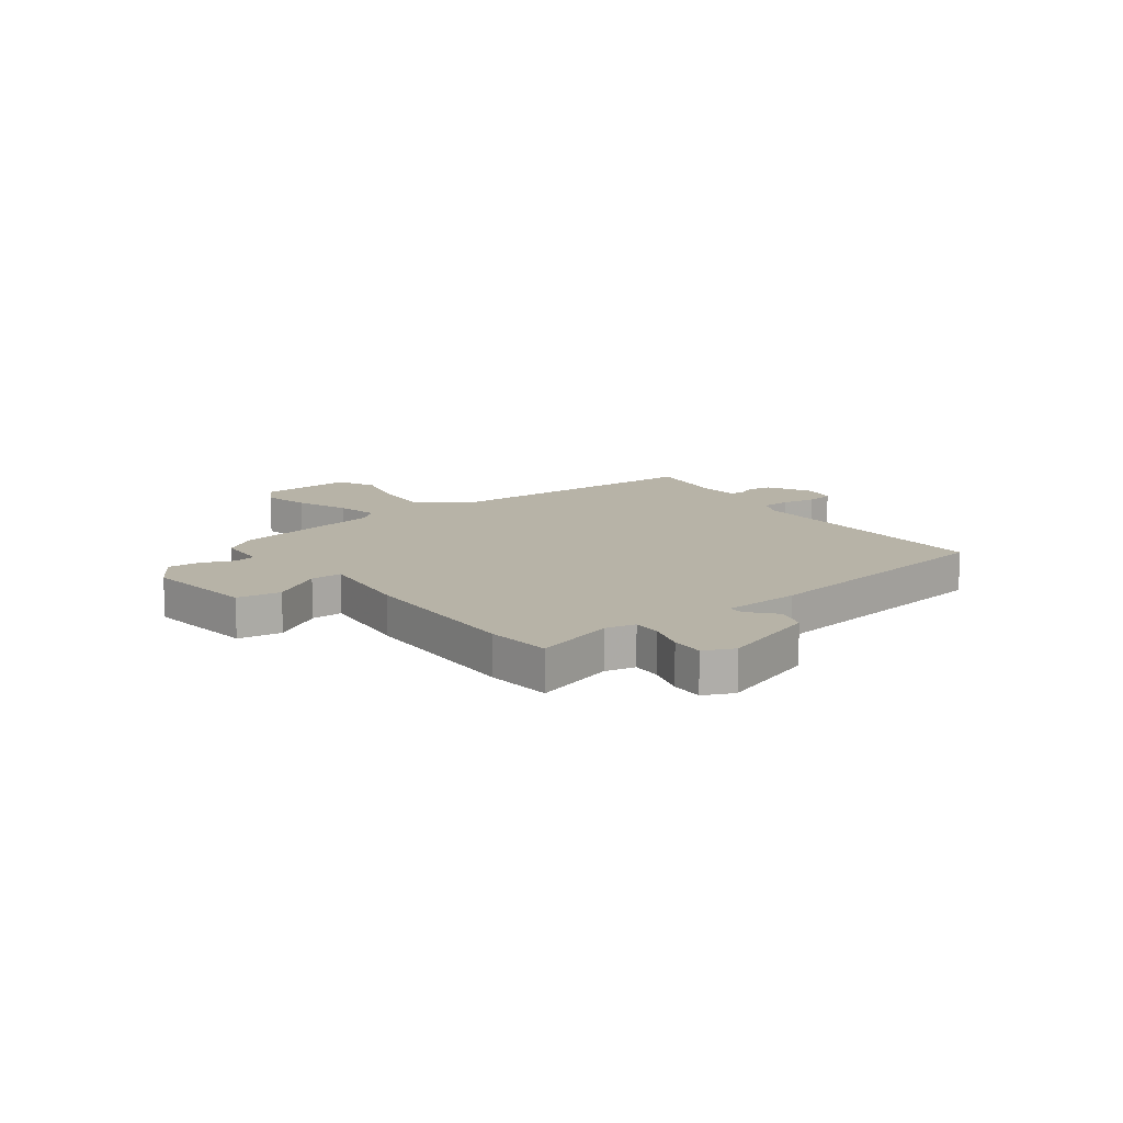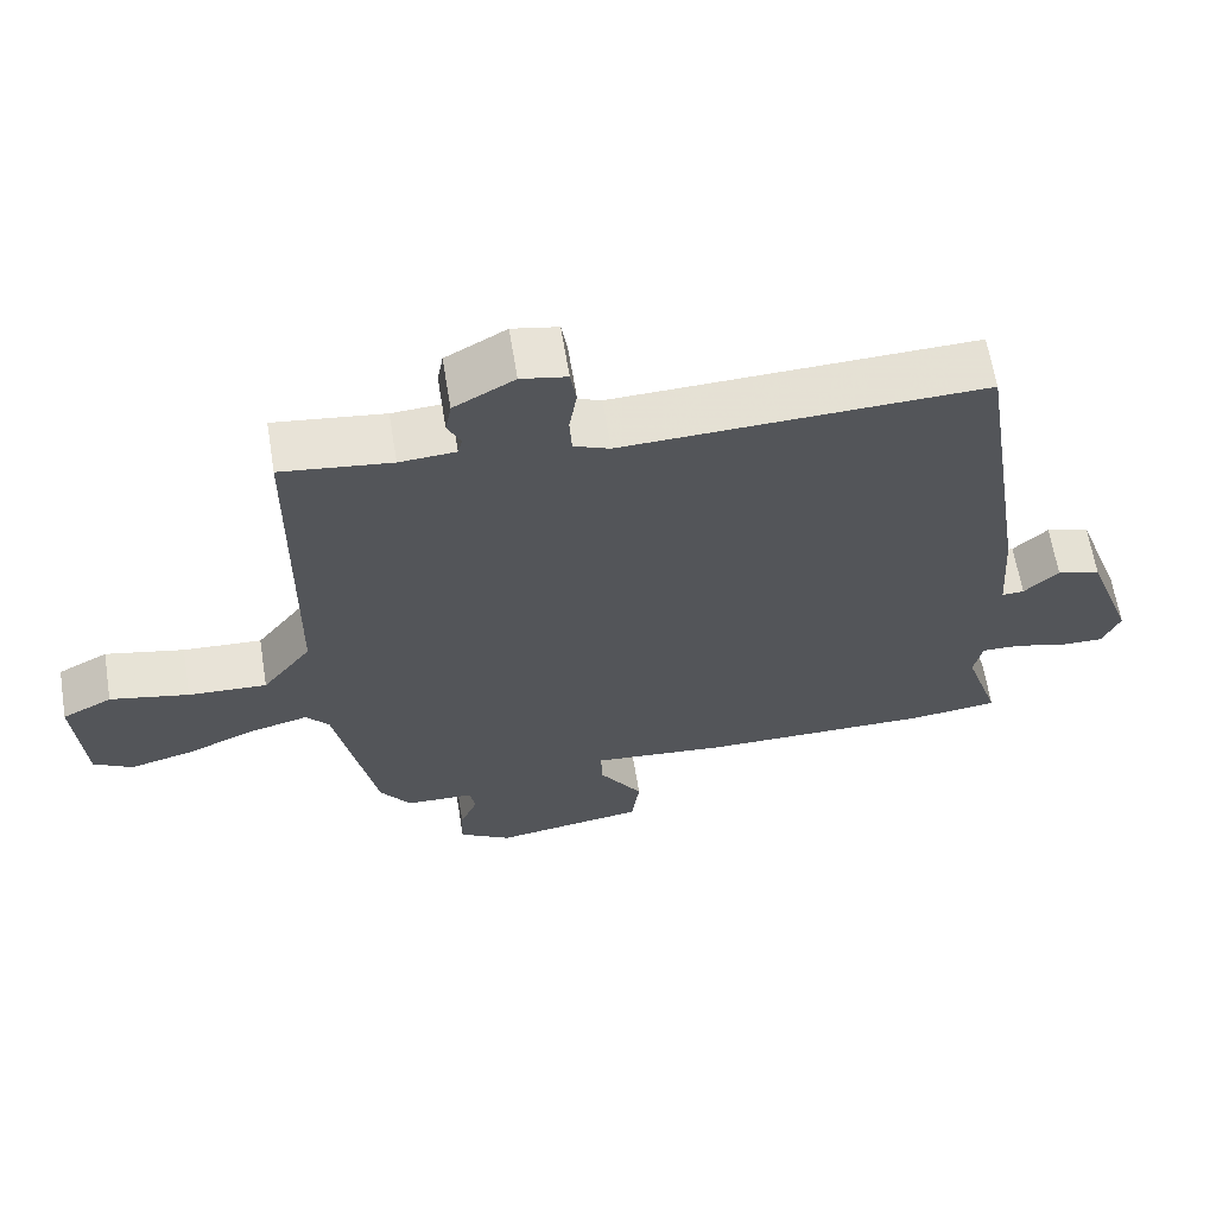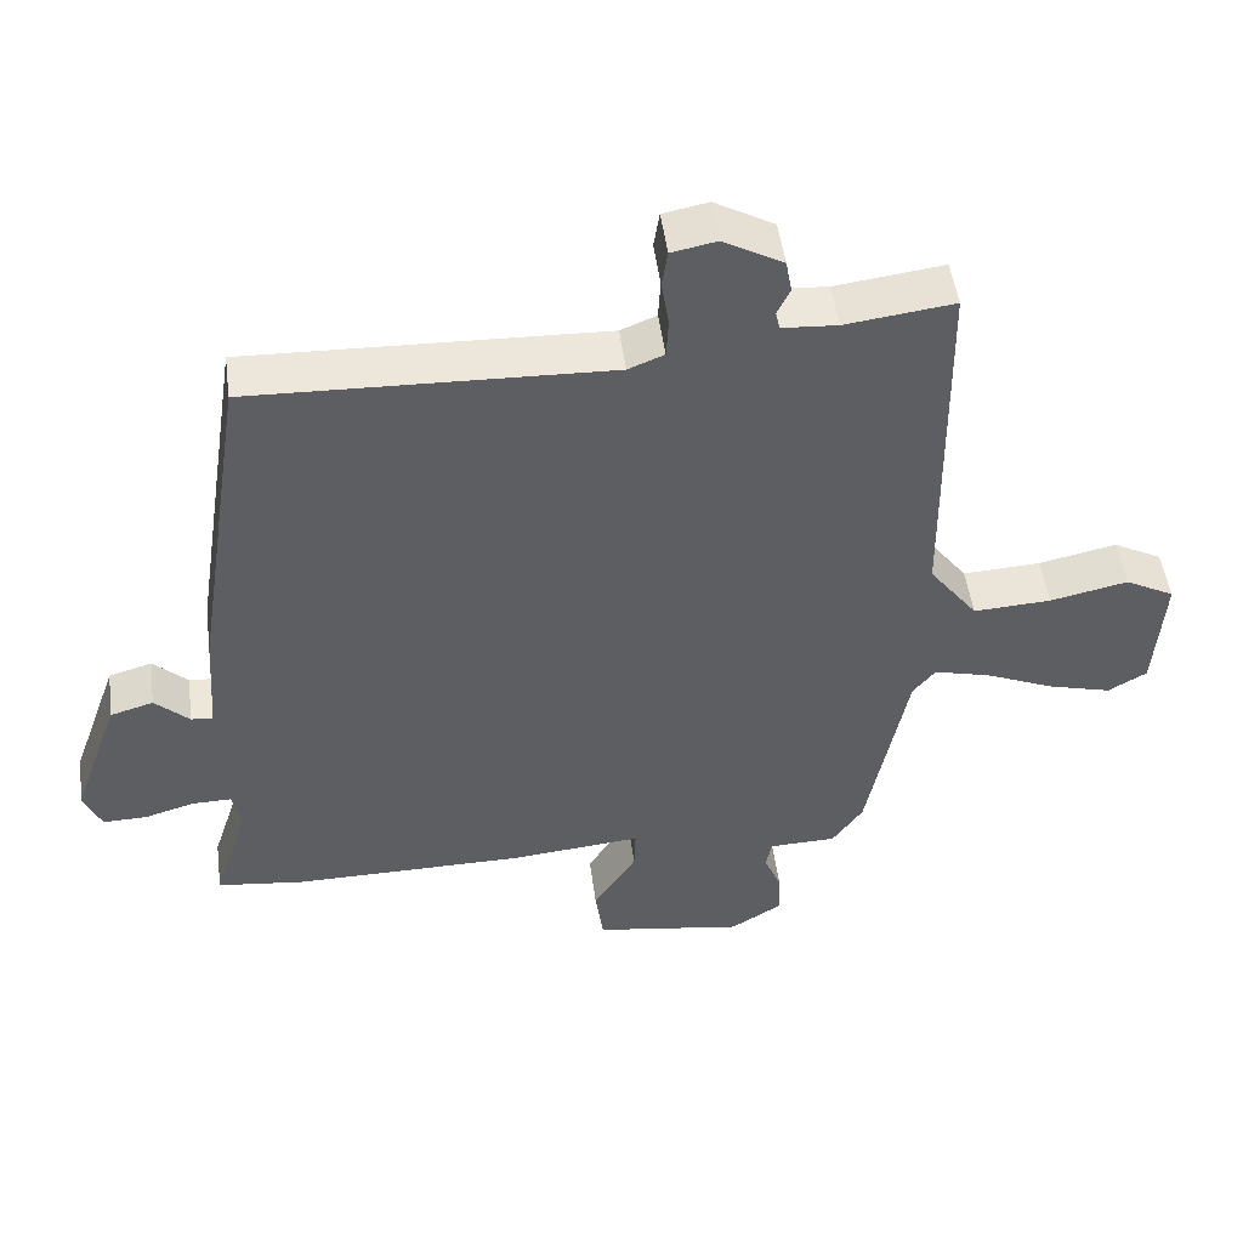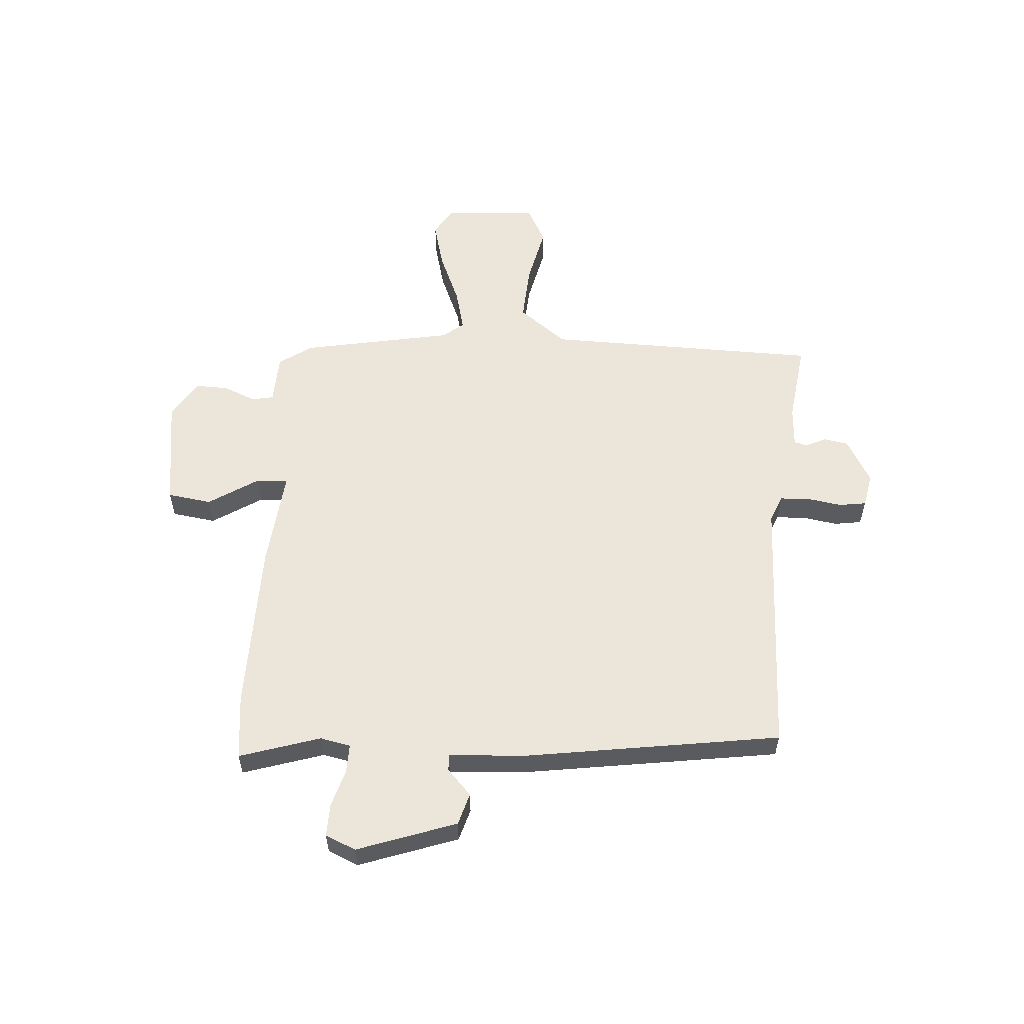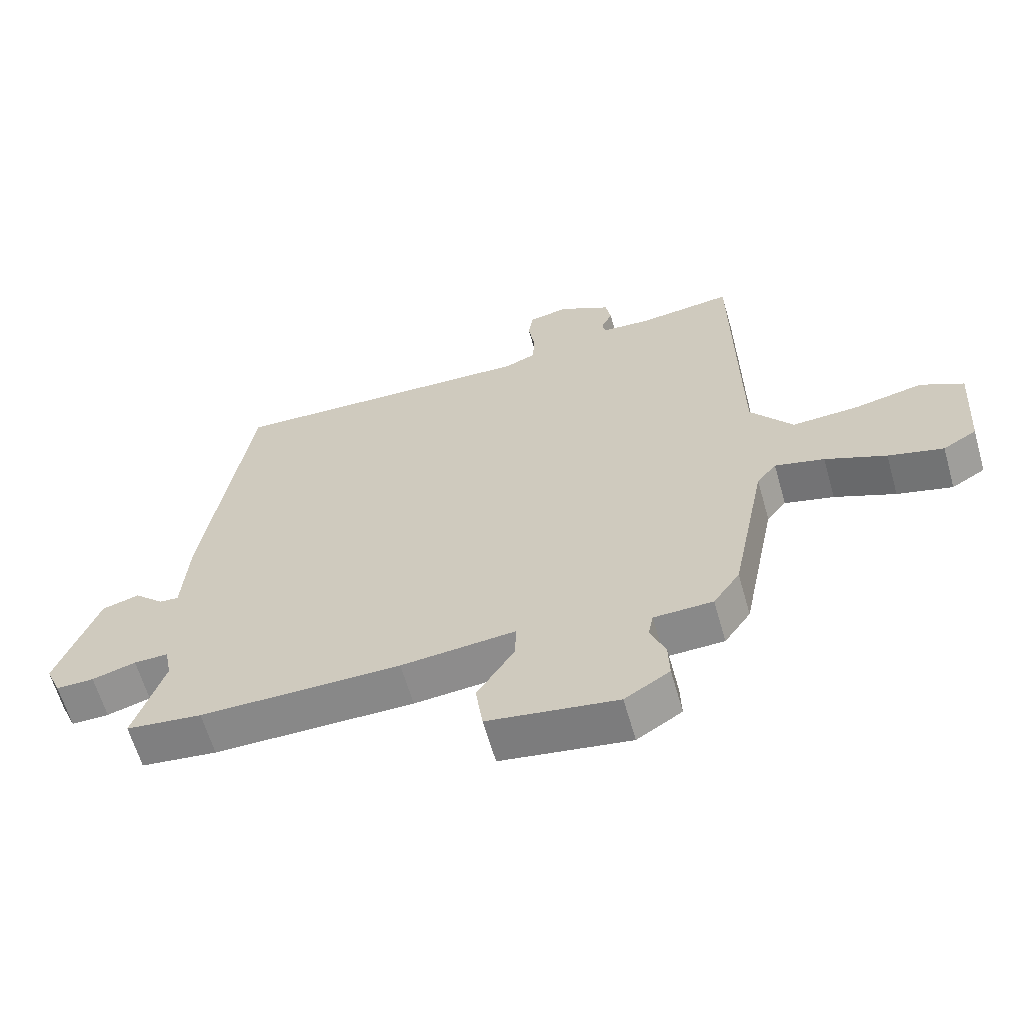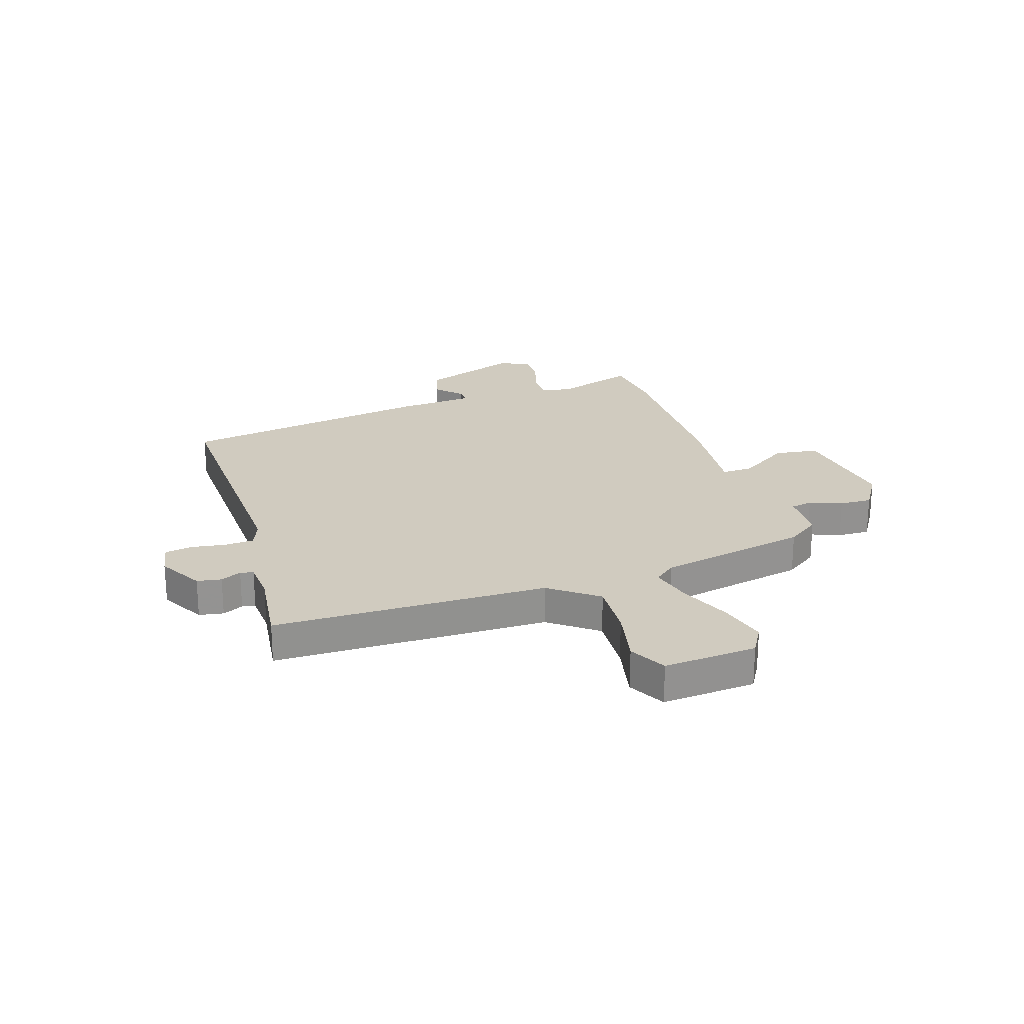
<metadata>
{"format":"obj","ext":"obj","renderer":"f3d","projection":"perspective","resolution":1024,"background":"white","views":[{"elev":12.6,"azim":-125.8,"up":"+Y"},{"elev":63.9,"azim":170.7,"up":"+Z"},{"elev":49.6,"azim":-7.6,"up":"+Z"},{"elev":56.9,"azim":-85.7,"up":"+Y"},{"elev":-62.5,"azim":15.9,"up":"+Z"},{"elev":23.7,"azim":71.9,"up":"+Y"}]}
</metadata>
<code>
v -0.415 0.07 -0.51
v -0.535 0.07 -0.496
v -0.487 0.07 -0.348
v -0.498 0.07 -0.292
v -0.552 0.07 -0.293
v -0.621 0.07 -0.313
v -0.681 0.07 -0.314
v -0.705 0.07 -0.258
v -0.64 0.07 -0.077
v -0.581 0.07 -0.06
v -0.534 0.07 -0.104
v -0.504 0.07 -0.106
v -0.494 0.07 0.038
v -0.421 0.07 0.507
v 0.068 0.07 0.49
v 0.117 0.07 0.51
v 0.12 0.07 0.564
v 0.11 0.07 0.628
v 0.118 0.07 0.678
v 0.18 0.07 0.69
v 0.262 0.07 0.644
v 0.27 0.07 0.599
v 0.252 0.07 0.561
v 0.258 0.07 0.537
v 0.334 0.07 0.532
v 0.483 0.07 0.551
v 0.489 0.07 0.044
v 0.556 0.07 -0.044
v 0.663 0.07 -0.038
v 0.77 0.07 -0.015
v 0.838 0.07 -0.051
v 0.826 0.07 -0.223
v 0.773 0.07 -0.254
v 0.686 0.07 -0.231
v 0.59 0.07 -0.19
v 0.512 0.07 -0.17
v 0.481 0.07 -0.208
v 0.426 0.07 -0.486
v 0.384 0.07 -0.546
v 0.291 0.07 -0.549
v 0.283 0.07 -0.589
v 0.307 0.07 -0.648
v 0.309 0.07 -0.708
v 0.238 0.07 -0.752
v 0.033 0.07 -0.721
v 0.022 0.07 -0.64
v 0.081 0.07 -0.549
v 0.083 0.07 -0.491
v -0.098 0.07 -0.508
v -0.415 0 -0.51
v -0.535 0 -0.496
v -0.487 0 -0.348
v -0.498 0 -0.292
v -0.552 0 -0.293
v -0.621 0 -0.313
v -0.681 0 -0.314
v -0.705 0 -0.258
v -0.64 0 -0.077
v -0.581 0 -0.06
v -0.534 0 -0.104
v -0.504 0 -0.106
v -0.494 0 0.038
v -0.421 0 0.507
v 0.068 0 0.49
v 0.117 0 0.51
v 0.12 0 0.564
v 0.11 0 0.628
v 0.118 0 0.678
v 0.18 0 0.69
v 0.262 0 0.644
v 0.27 0 0.599
v 0.252 0 0.561
v 0.258 0 0.537
v 0.334 0 0.532
v 0.483 0 0.551
v 0.489 0 0.044
v 0.556 0 -0.044
v 0.663 0 -0.038
v 0.77 0 -0.015
v 0.838 0 -0.051
v 0.826 0 -0.223
v 0.773 0 -0.254
v 0.686 0 -0.231
v 0.59 0 -0.19
v 0.512 0 -0.17
v 0.481 0 -0.208
v 0.426 0 -0.486
v 0.384 0 -0.546
v 0.291 0 -0.549
v 0.283 0 -0.589
v 0.307 0 -0.648
v 0.309 0 -0.708
v 0.238 0 -0.752
v 0.033 0 -0.721
v 0.022 0 -0.64
v 0.081 0 -0.549
v 0.083 0 -0.491
v -0.098 0 -0.508
f 48 49 1 2
f 44 45 46 47
f 44 47 48
f 41 42 43 44
f 40 41 44 48
f 37 38 39 40
f 37 40 48
f 36 37 48 2
f 32 33 34 35
f 32 35 36
f 29 30 31 32
f 28 29 32 36
f 27 28 36 2
f 25 26 27 2
f 20 21 22 23
f 20 23 24
f 17 18 19 20
f 16 17 20 24
f 15 16 24 25
f 12 13 14 15
f 8 9 10 11
f 8 11 12
f 5 6 7 8
f 4 5 8 12
f 3 4 12 15
f 2 3 15 25
f 51 50 98 97
f 96 95 94 93
f 97 96 93
f 93 92 91 90
f 97 93 90 89
f 89 88 87 86
f 97 89 86
f 51 97 86 85
f 84 83 82 81
f 85 84 81
f 81 80 79 78
f 85 81 78 77
f 51 85 77 76
f 51 76 75 74
f 72 71 70 69
f 73 72 69
f 69 68 67 66
f 73 69 66 65
f 74 73 65 64
f 64 63 62 61
f 60 59 58 57
f 61 60 57
f 57 56 55 54
f 61 57 54 53
f 64 61 53 52
f 74 64 52 51
f 1 50 51 2
f 2 51 52 3
f 3 52 53 4
f 4 53 54 5
f 5 54 55 6
f 6 55 56 7
f 7 56 57 8
f 8 57 58 9
f 9 58 59 10
f 10 59 60 11
f 11 60 61 12
f 12 61 62 13
f 13 62 63 14
f 14 63 64 15
f 15 64 65 16
f 16 65 66 17
f 17 66 67 18
f 18 67 68 19
f 19 68 69 20
f 20 69 70 21
f 21 70 71 22
f 22 71 72 23
f 23 72 73 24
f 24 73 74 25
f 25 74 75 26
f 26 75 76 27
f 27 76 77 28
f 28 77 78 29
f 29 78 79 30
f 30 79 80 31
f 31 80 81 32
f 32 81 82 33
f 33 82 83 34
f 34 83 84 35
f 35 84 85 36
f 36 85 86 37
f 37 86 87 38
f 38 87 88 39
f 39 88 89 40
f 40 89 90 41
f 41 90 91 42
f 42 91 92 43
f 43 92 93 44
f 44 93 94 45
f 45 94 95 46
f 46 95 96 47
f 47 96 97 48
f 48 97 98 49
f 49 98 50 1

</code>
